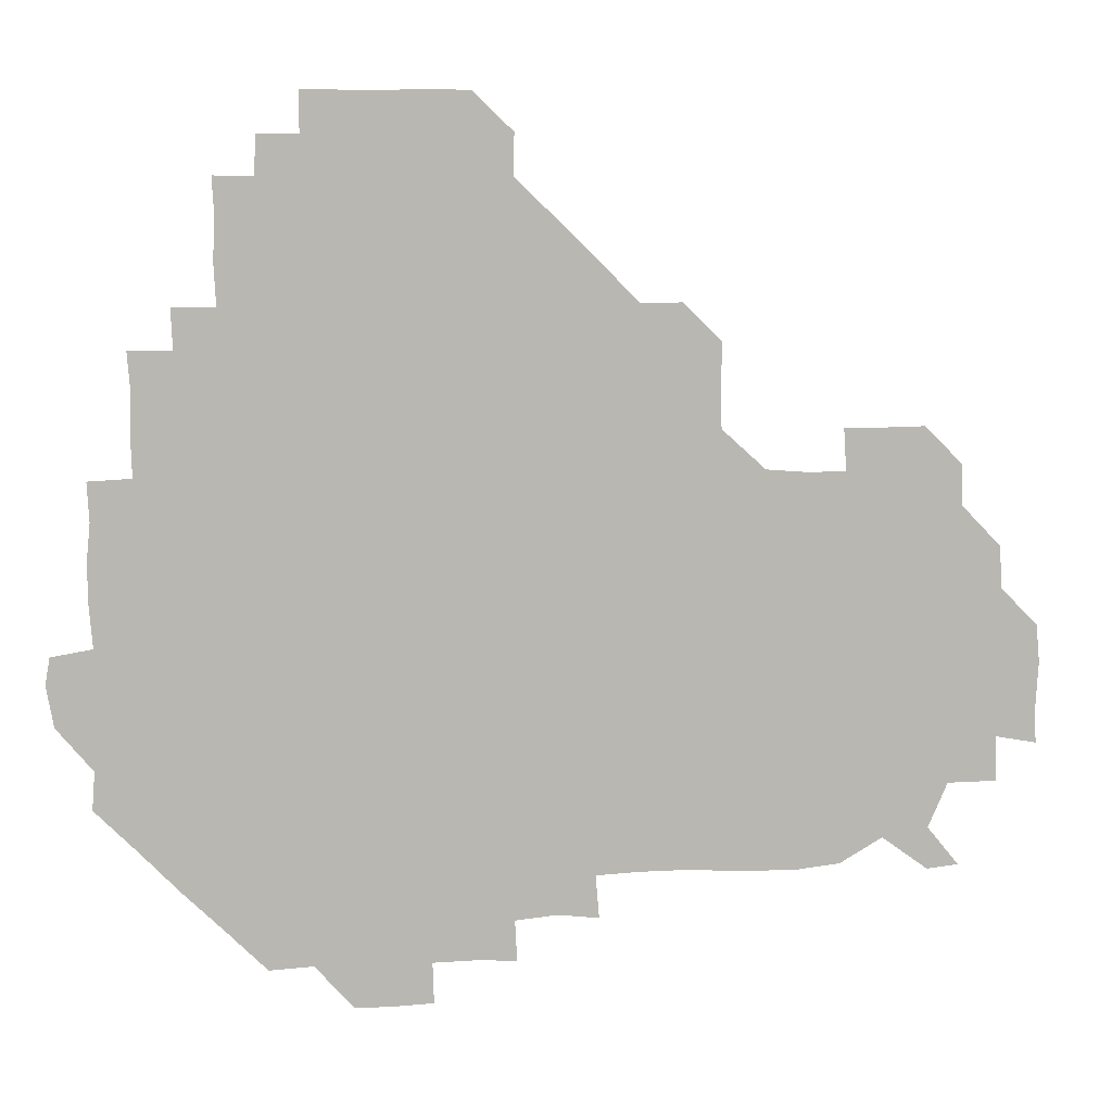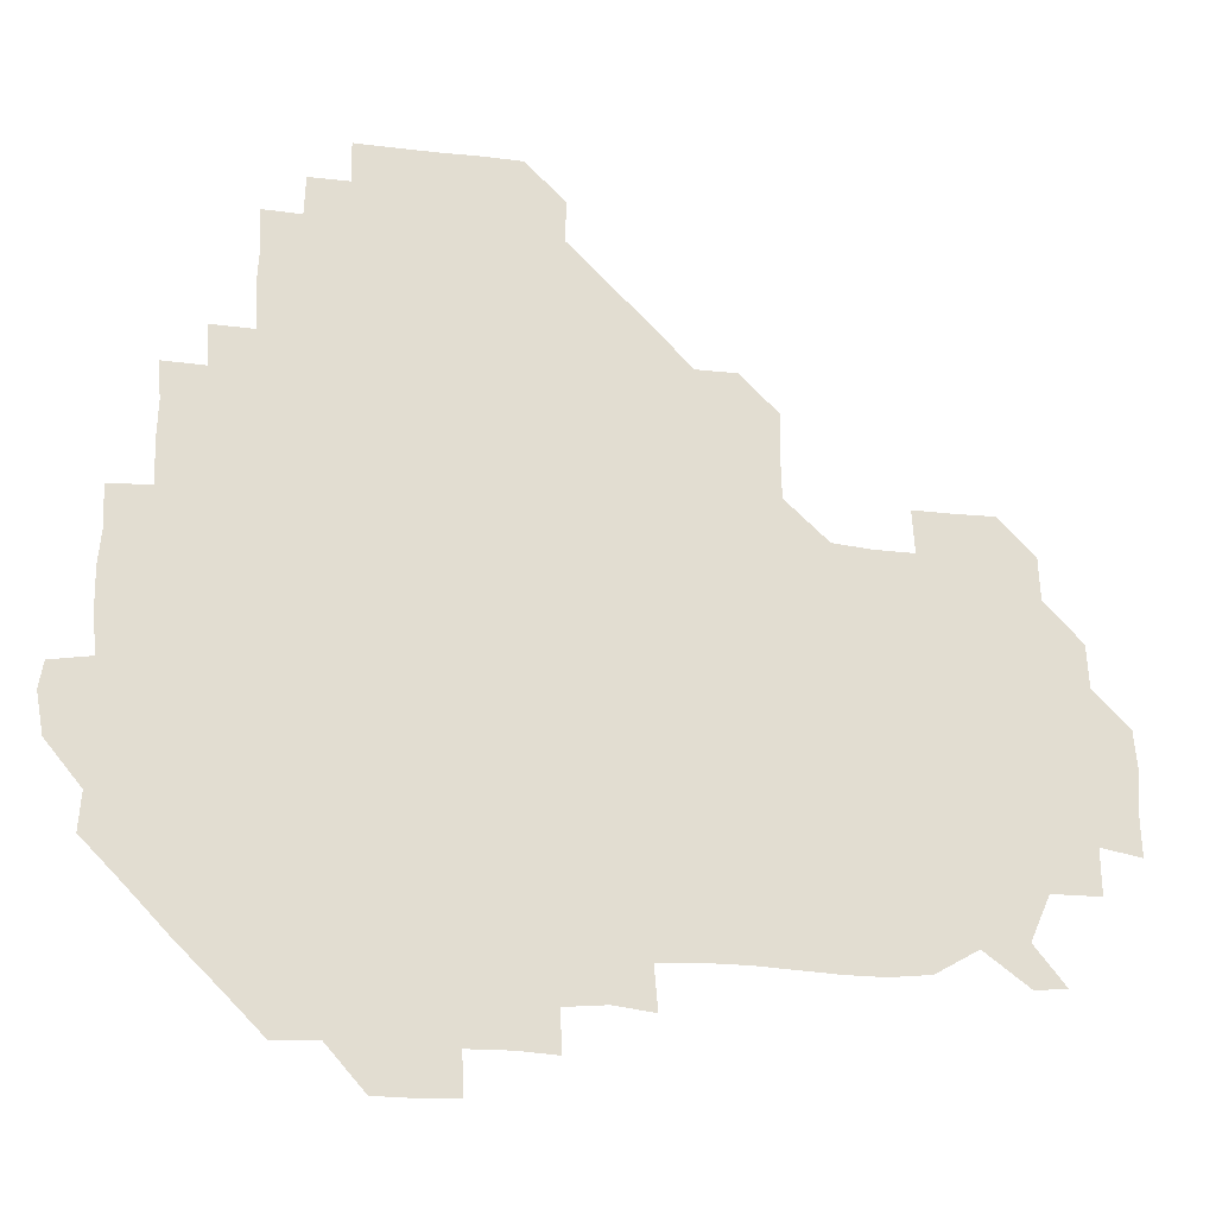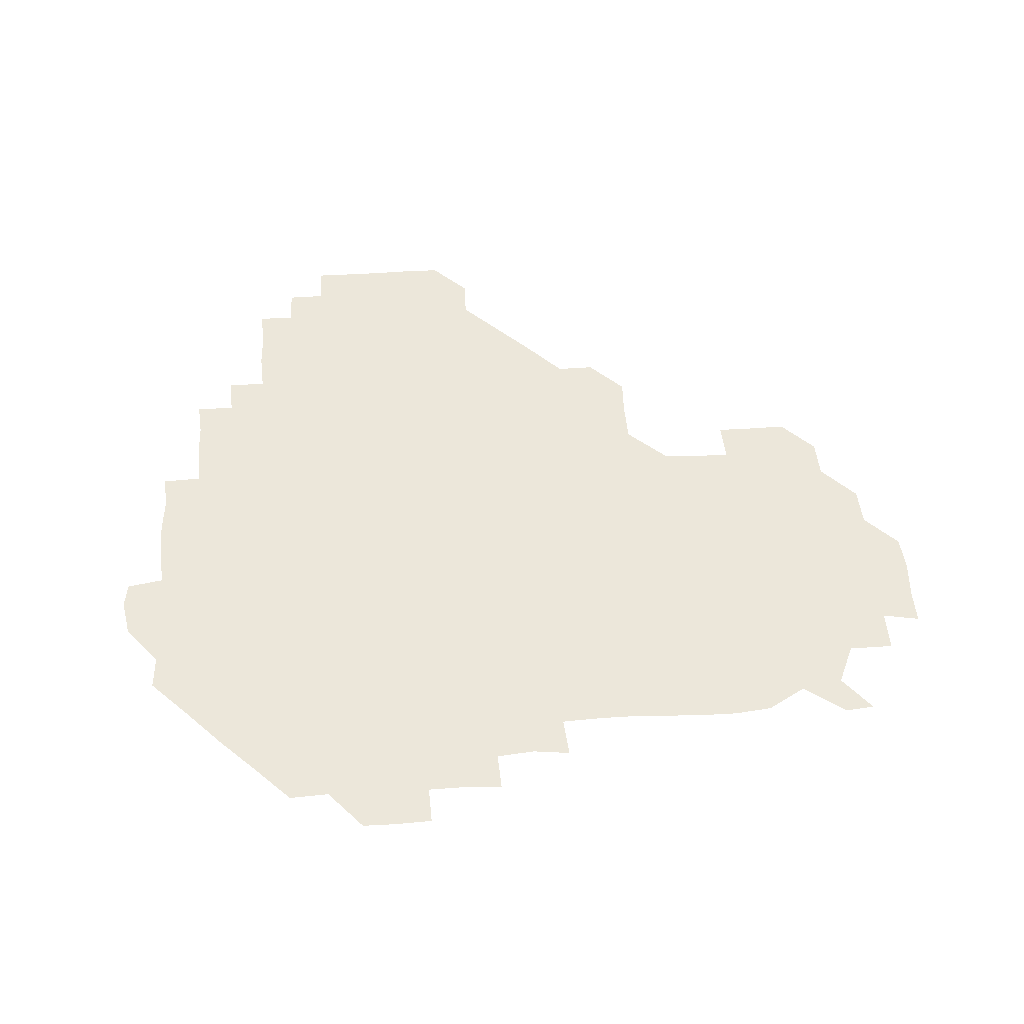
<metadata>
{"format":"obj","ext":"obj","renderer":"f3d","projection":"perspective","resolution":1024,"background":"white","views":[{"elev":8.5,"azim":-8.5,"up":"+Y"},{"elev":-21.8,"azim":-11.8,"up":"+Y"},{"elev":51.6,"azim":-3.8,"up":"+Z"}]}
</metadata>
<code>
v 241.5 182.8 0
v 238.8 198.1 0
v 240.5 208.2 0
v 254 152.3 0
v 255.1 166.4 0
v 255.2 180.6 0
v 256.4 195.6 0
v 255.8 210.7 0
v 254.5 227.2 0
v 254.3 241.8 0
v 255.7 255.9 0
v 254.9 270.3 0
v 269.7 136.6 0
v 271.6 151.5 0
v 271.8 166.1 0
v 272.4 180.9 0
v 270.7 196 0
v 270.9 210.7 0
v 271.3 225.7 0
v 272.2 241.1 0
v 271.5 256 0
v 270.9 271.1 0
v 270.4 287.4 0
v 270.9 301.9 0
v 269.8 316 0
v 284.8 120.8 0
v 286.2 136.1 0
v 287.3 151.3 0
v 287.3 166.1 0
v 286.2 181 0
v 286.1 196 0
v 286.5 210.9 0
v 285.6 226 0
v 286.4 240.8 0
v 286.7 255.7 0
v 286.4 270.6 0
v 286.1 285.9 0
v 286.1 300.8 0
v 285.9 315.7 0
v 285.2 331.1 0
v 300.4 105.6 0
v 301.3 121.3 0
v 301.6 136.4 0
v 301.7 151.3 0
v 301.7 166 0
v 301.4 180.9 0
v 301.5 195.9 0
v 301.1 211 0
v 301.3 226 0
v 300.8 241 0
v 301.8 255.5 0
v 301.5 270.5 0
v 301.3 285.7 0
v 300.5 301.2 0
v 301.2 315.7 0
v 301.2 330.8 0
v 300.3 347 0
v 301.1 361.4 0
v 300.3 376.4 0
v 315.5 90.49 0
v 316.1 106.1 0
v 316.3 121.3 0
v 316.2 136.2 0
v 316.5 151.2 0
v 316.5 166.1 0
v 316.3 180.9 0
v 316.1 195.9 0
v 316.3 210.9 0
v 316.5 225.8 0
v 316.6 240.8 0
v 316.2 255.8 0
v 315.9 271.1 0
v 316.1 285.8 0
v 316.2 300.8 0
v 315.3 316.4 0
v 316.3 330.8 0
v 316.5 345.8 0
v 316.2 360.8 0
v 315.1 376.1 0
v 315.7 390.7 0
v 332 91.27 0
v 331.4 106.4 0
v 331.2 121.2 0
v 331.3 136.3 0
v 331.2 151.2 0
v 331.3 166.1 0
v 331.3 181 0
v 331.4 195.9 0
v 331.1 210.9 0
v 331.2 225.9 0
v 331.4 240.6 0
v 330.7 256.1 0
v 331.7 270.3 0
v 331.2 285.7 0
v 330.8 301.2 0
v 331.2 315.9 0
v 331.2 330.9 0
v 331 346 0
v 331.1 360.9 0
v 331.1 375.9 0
v 330.9 390.8 0
v 330.8 405.9 0
v 346.6 74.84 0
v 346.2 91.28 0
v 346.1 106.4 0
v 346.3 121.7 0
v 346.2 136.4 0
v 346.1 151.2 0
v 346.1 166.2 0
v 346.1 181 0
v 346.3 195.9 0
v 346.2 210.9 0
v 346.3 225.8 0
v 346.1 240.9 0
v 346.5 255.5 0
v 346.2 270.7 0
v 346 286.2 0
v 346.2 300.7 0
v 346 315.9 0
v 346.1 330.8 0
v 346 345.9 0
v 345.9 361.1 0
v 346.4 375.7 0
v 345.6 391.2 0
v 346 405.8 0
v 361 74.71 0
v 360.6 91.95 0
v 361 106.4 0
v 361.1 121.8 0
v 361 136.2 0
v 361 151.1 0
v 361 166 0
v 361 181 0
v 361 196 0
v 361.1 210.9 0
v 361 225.9 0
v 361.1 240.9 0
v 361.1 255.8 0
v 361.4 270.2 0
v 360.7 286.3 0
v 360.9 301.6 0
v 361.1 315.9 0
v 360.9 331.2 0
v 361.1 345.9 0
v 361 361 0
v 361.2 375.8 0
v 361.1 390.9 0
v 361.1 405.8 0
v 375.8 75.29 0
v 375.3 90.64 0
v 375.7 106.6 0
v 375.5 122.2 0
v 375.9 136.3 0
v 375.9 151.1 0
v 376 166 0
v 376 181 0
v 376 195.9 0
v 376 210.9 0
v 376 226 0
v 375.9 240.9 0
v 376.3 255.5 0
v 376.2 270.5 0
v 376 285.4 0
v 375.7 301.5 0
v 376 316.2 0
v 376 331.1 0
v 376.1 345.8 0
v 376 360.8 0
v 376 375.9 0
v 376 391 0
v 376 406.1 0
v 391.7 90.89 0
v 390.6 107 0
v 391 121.1 0
v 390.7 136.4 0
v 390.7 151.4 0
v 391 166 0
v 390.9 181.1 0
v 390.9 195.9 0
v 391.1 211 0
v 391 226.1 0
v 391 240.8 0
v 391 255.7 0
v 391 270.9 0
v 391 286 0
v 390.9 301 0
v 390.7 316.7 0
v 390.9 331.2 0
v 391 346 0
v 391 360.8 0
v 391 376.1 0
v 391 390.9 0
v 391.1 405.9 0
v 406.6 90.01 0
v 405.8 105.3 0
v 405.6 121.3 0
v 405.7 136.3 0
v 405.9 151.1 0
v 405.6 166.4 0
v 405.5 181.3 0
v 405.8 196.1 0
v 405.5 211 0
v 405.9 226 0
v 405.9 240.9 0
v 405.9 255.6 0
v 406 270.6 0
v 406 285.5 0
v 406 300.8 0
v 406.1 315.7 0
v 406 330.7 0
v 405.9 345.9 0
v 406.1 361.4 0
v 405.9 376 0
v 406.2 391.4 0
v 421.7 106.8 0
v 421 121.3 0
v 421 135.9 0
v 420.4 151.5 0
v 420.7 166.1 0
v 420.9 181 0
v 420.9 196 0
v 420.7 211.1 0
v 420.7 226 0
v 421 241 0
v 420.7 255.7 0
v 420.8 270.5 0
v 420.9 285.8 0
v 420.9 300.3 0
v 420.9 316.3 0
v 421 331.1 0
v 421 346.1 0
v 421.1 361.2 0
v 437.1 104.9 0
v 435.8 121.2 0
v 435.2 136.6 0
v 435.4 151.3 0
v 435.4 166.2 0
v 435.5 181.1 0
v 435.8 196 0
v 436 210.9 0
v 435.5 226 0
v 435.7 240.9 0
v 435.7 255.8 0
v 435.7 270.7 0
v 435.9 285.8 0
v 435.9 300.8 0
v 435.8 315.4 0
v 436 330.9 0
v 436.1 346.6 0
v 452.1 121.9 0
v 451 136.2 0
v 451 151 0
v 450.3 166.4 0
v 450.6 180.9 0
v 451.5 195.7 0
v 450.1 211.5 0
v 450.4 226 0
v 450.5 240.9 0
v 450.6 255.8 0
v 450.7 270.8 0
v 450.6 285.6 0
v 450.7 300.5 0
v 451 315.9 0
v 451.3 331.1 0
v 467.5 121.9 0
v 466.3 136 0
v 465.6 151.2 0
v 466.4 165.8 0
v 465.7 181.1 0
v 466.4 195.7 0
v 465.8 211.1 0
v 465.5 226.1 0
v 465.7 241 0
v 465.6 256 0
v 465 270.6 0
v 465.4 285.4 0
v 465.8 300.8 0
v 465.5 315.6 0
v 466.9 331.2 0
v 483 121.2 0
v 480.4 136.8 0
v 481.5 150.9 0
v 480.8 166.1 0
v 481.5 180.8 0
v 481.1 195.9 0
v 481.1 210.9 0
v 480.2 226.2 0
v 480.3 241 0
v 480.7 255.9 0
v 480.7 271.1 0
v 481.6 285.4 0
v 481.1 301.7 0
v 481.6 317 0
v 497.8 120.5 0
v 495.4 136.6 0
v 496.4 150.7 0
v 495.8 166.1 0
v 496.4 180.7 0
v 495.7 196.2 0
v 495.7 211.1 0
v 495.4 226 0
v 496 241 0
v 496.1 255.8 0
v 498.1 270.5 0
v 512.5 120.4 0
v 510.5 136.4 0
v 510.5 151.3 0
v 510.8 166.2 0
v 510.5 181.4 0
v 510.5 196.4 0
v 510.3 211.3 0
v 509.3 226.1 0
v 510.2 240.5 0
v 510.4 255.2 0
v 512.8 269.3 0
v 528 122.1 0
v 526.9 135.9 0
v 525.5 151.4 0
v 525.6 166.2 0
v 525.5 181.1 0
v 526 196.1 0
v 525.1 211.5 0
v 525.1 226.2 0
v 524 240.9 0
v 523.9 254.2 0
v 528.1 269.2 0
v 527.1 285.2 0
v 544.2 131.4 0
v 544.5 136.7 0
v 541.3 151.2 0
v 540.6 166.1 0
v 539.3 181.5 0
v 539.6 196.1 0
v 540.8 210.7 0
v 539.6 225.7 0
v 540.1 240.7 0
v 540.3 255.2 0
v 540.7 270.1 0
v 541.9 285.1 0
v 561.7 118.7 0
v 551.1 136.3 0
v 555.9 150.1 0
v 555.6 166.1 0
v 555.6 180.7 0
v 556.7 195.7 0
v 556.4 210.9 0
v 555.8 226.2 0
v 557.1 241.3 0
v 554.8 256.1 0
v 555.6 270.2 0
v 557.6 285.4 0
v 573.7 119.9 0
v 561.7 134.6 0
v 569.1 151.5 0
v 571.1 166.2 0
v 570.5 180.8 0
v 570.6 195.6 0
v 570.5 211 0
v 570.9 226.1 0
v 571.4 240.4 0
v 572.4 255.6 0
v 571.7 271.4 0
v 587.6 151.6 0
v 587.3 168.5 0
v 585.5 181.8 0
v 583.4 196.2 0
v 586.1 209.3 0
v 588 224.6 0
v 587.1 240.5 0
v 602.8 165.7 0
v 602.3 179.7 0
v 603.3 196.4 0
v 602 210.5 0
f 5 6 1
f 1 6 2
f 6 7 2
f 2 7 3
f 7 8 3
f 13 14 4
f 4 14 5
f 14 15 5
f 5 15 6
f 15 16 6
f 6 16 7
f 16 17 7
f 7 17 8
f 17 18 8
f 8 18 9
f 18 19 9
f 9 19 10
f 19 20 10
f 10 20 11
f 20 21 11
f 11 21 12
f 21 22 12
f 26 27 13
f 13 27 14
f 27 28 14
f 14 28 15
f 28 29 15
f 15 29 16
f 29 30 16
f 16 30 17
f 30 31 17
f 17 31 18
f 31 32 18
f 18 32 19
f 32 33 19
f 19 33 20
f 33 34 20
f 20 34 21
f 34 35 21
f 21 35 22
f 35 36 22
f 22 36 23
f 36 37 23
f 23 37 24
f 37 38 24
f 24 38 25
f 38 39 25
f 41 42 26
f 26 42 27
f 42 43 27
f 27 43 28
f 43 44 28
f 28 44 29
f 44 45 29
f 29 45 30
f 45 46 30
f 30 46 31
f 46 47 31
f 31 47 32
f 47 48 32
f 32 48 33
f 48 49 33
f 33 49 34
f 49 50 34
f 34 50 35
f 50 51 35
f 35 51 36
f 51 52 36
f 36 52 37
f 52 53 37
f 37 53 38
f 53 54 38
f 38 54 39
f 54 55 39
f 39 55 40
f 55 56 40
f 60 61 41
f 41 61 42
f 61 62 42
f 42 62 43
f 62 63 43
f 43 63 44
f 63 64 44
f 44 64 45
f 64 65 45
f 45 65 46
f 65 66 46
f 46 66 47
f 66 67 47
f 47 67 48
f 67 68 48
f 48 68 49
f 68 69 49
f 49 69 50
f 69 70 50
f 50 70 51
f 70 71 51
f 51 71 52
f 71 72 52
f 52 72 53
f 72 73 53
f 53 73 54
f 73 74 54
f 54 74 55
f 74 75 55
f 55 75 56
f 75 76 56
f 56 76 57
f 76 77 57
f 57 77 58
f 77 78 58
f 58 78 59
f 78 79 59
f 60 81 61
f 81 82 61
f 61 82 62
f 82 83 62
f 62 83 63
f 83 84 63
f 63 84 64
f 84 85 64
f 64 85 65
f 85 86 65
f 65 86 66
f 86 87 66
f 66 87 67
f 87 88 67
f 67 88 68
f 88 89 68
f 68 89 69
f 89 90 69
f 69 90 70
f 90 91 70
f 70 91 71
f 91 92 71
f 71 92 72
f 92 93 72
f 72 93 73
f 93 94 73
f 73 94 74
f 94 95 74
f 74 95 75
f 95 96 75
f 75 96 76
f 96 97 76
f 76 97 77
f 97 98 77
f 77 98 78
f 98 99 78
f 78 99 79
f 99 100 79
f 79 100 80
f 100 101 80
f 103 104 81
f 81 104 82
f 104 105 82
f 82 105 83
f 105 106 83
f 83 106 84
f 106 107 84
f 84 107 85
f 107 108 85
f 85 108 86
f 108 109 86
f 86 109 87
f 109 110 87
f 87 110 88
f 110 111 88
f 88 111 89
f 111 112 89
f 89 112 90
f 112 113 90
f 90 113 91
f 113 114 91
f 91 114 92
f 114 115 92
f 92 115 93
f 115 116 93
f 93 116 94
f 116 117 94
f 94 117 95
f 117 118 95
f 95 118 96
f 118 119 96
f 96 119 97
f 119 120 97
f 97 120 98
f 120 121 98
f 98 121 99
f 121 122 99
f 99 122 100
f 122 123 100
f 100 123 101
f 123 124 101
f 101 124 102
f 124 125 102
f 103 126 104
f 126 127 104
f 104 127 105
f 127 128 105
f 105 128 106
f 128 129 106
f 106 129 107
f 129 130 107
f 107 130 108
f 130 131 108
f 108 131 109
f 131 132 109
f 109 132 110
f 132 133 110
f 110 133 111
f 133 134 111
f 111 134 112
f 134 135 112
f 112 135 113
f 135 136 113
f 113 136 114
f 136 137 114
f 114 137 115
f 137 138 115
f 115 138 116
f 138 139 116
f 116 139 117
f 139 140 117
f 117 140 118
f 140 141 118
f 118 141 119
f 141 142 119
f 119 142 120
f 142 143 120
f 120 143 121
f 143 144 121
f 121 144 122
f 144 145 122
f 122 145 123
f 145 146 123
f 123 146 124
f 146 147 124
f 124 147 125
f 147 148 125
f 126 149 127
f 149 150 127
f 127 150 128
f 150 151 128
f 128 151 129
f 151 152 129
f 129 152 130
f 152 153 130
f 130 153 131
f 153 154 131
f 131 154 132
f 154 155 132
f 132 155 133
f 155 156 133
f 133 156 134
f 156 157 134
f 134 157 135
f 157 158 135
f 135 158 136
f 158 159 136
f 136 159 137
f 159 160 137
f 137 160 138
f 160 161 138
f 138 161 139
f 161 162 139
f 139 162 140
f 162 163 140
f 140 163 141
f 163 164 141
f 141 164 142
f 164 165 142
f 142 165 143
f 165 166 143
f 143 166 144
f 166 167 144
f 144 167 145
f 167 168 145
f 145 168 146
f 168 169 146
f 146 169 147
f 169 170 147
f 147 170 148
f 170 171 148
f 150 172 151
f 172 173 151
f 151 173 152
f 173 174 152
f 152 174 153
f 174 175 153
f 153 175 154
f 175 176 154
f 154 176 155
f 176 177 155
f 155 177 156
f 177 178 156
f 156 178 157
f 178 179 157
f 157 179 158
f 179 180 158
f 158 180 159
f 180 181 159
f 159 181 160
f 181 182 160
f 160 182 161
f 182 183 161
f 161 183 162
f 183 184 162
f 162 184 163
f 184 185 163
f 163 185 164
f 185 186 164
f 164 186 165
f 186 187 165
f 165 187 166
f 187 188 166
f 166 188 167
f 188 189 167
f 167 189 168
f 189 190 168
f 168 190 169
f 190 191 169
f 169 191 170
f 191 192 170
f 170 192 171
f 192 193 171
f 172 194 173
f 194 195 173
f 173 195 174
f 195 196 174
f 174 196 175
f 196 197 175
f 175 197 176
f 197 198 176
f 176 198 177
f 198 199 177
f 177 199 178
f 199 200 178
f 178 200 179
f 200 201 179
f 179 201 180
f 201 202 180
f 180 202 181
f 202 203 181
f 181 203 182
f 203 204 182
f 182 204 183
f 204 205 183
f 183 205 184
f 205 206 184
f 184 206 185
f 206 207 185
f 185 207 186
f 207 208 186
f 186 208 187
f 208 209 187
f 187 209 188
f 209 210 188
f 188 210 189
f 210 211 189
f 189 211 190
f 211 212 190
f 190 212 191
f 212 213 191
f 191 213 192
f 213 214 192
f 192 214 193
f 195 215 196
f 215 216 196
f 196 216 197
f 216 217 197
f 197 217 198
f 217 218 198
f 198 218 199
f 218 219 199
f 199 219 200
f 219 220 200
f 200 220 201
f 220 221 201
f 201 221 202
f 221 222 202
f 202 222 203
f 222 223 203
f 203 223 204
f 223 224 204
f 204 224 205
f 224 225 205
f 205 225 206
f 225 226 206
f 206 226 207
f 226 227 207
f 207 227 208
f 227 228 208
f 208 228 209
f 228 229 209
f 209 229 210
f 229 230 210
f 210 230 211
f 230 231 211
f 211 231 212
f 231 232 212
f 212 232 213
f 215 233 216
f 233 234 216
f 216 234 217
f 234 235 217
f 217 235 218
f 235 236 218
f 218 236 219
f 236 237 219
f 219 237 220
f 237 238 220
f 220 238 221
f 238 239 221
f 221 239 222
f 239 240 222
f 222 240 223
f 240 241 223
f 223 241 224
f 241 242 224
f 224 242 225
f 242 243 225
f 225 243 226
f 243 244 226
f 226 244 227
f 244 245 227
f 227 245 228
f 245 246 228
f 228 246 229
f 246 247 229
f 229 247 230
f 247 248 230
f 230 248 231
f 248 249 231
f 231 249 232
f 234 250 235
f 250 251 235
f 235 251 236
f 251 252 236
f 236 252 237
f 252 253 237
f 237 253 238
f 253 254 238
f 238 254 239
f 254 255 239
f 239 255 240
f 255 256 240
f 240 256 241
f 256 257 241
f 241 257 242
f 257 258 242
f 242 258 243
f 258 259 243
f 243 259 244
f 259 260 244
f 244 260 245
f 260 261 245
f 245 261 246
f 261 262 246
f 246 262 247
f 262 263 247
f 247 263 248
f 263 264 248
f 248 264 249
f 250 265 251
f 265 266 251
f 251 266 252
f 266 267 252
f 252 267 253
f 267 268 253
f 253 268 254
f 268 269 254
f 254 269 255
f 269 270 255
f 255 270 256
f 270 271 256
f 256 271 257
f 271 272 257
f 257 272 258
f 272 273 258
f 258 273 259
f 273 274 259
f 259 274 260
f 274 275 260
f 260 275 261
f 275 276 261
f 261 276 262
f 276 277 262
f 262 277 263
f 277 278 263
f 263 278 264
f 278 279 264
f 265 280 266
f 280 281 266
f 266 281 267
f 281 282 267
f 267 282 268
f 282 283 268
f 268 283 269
f 283 284 269
f 269 284 270
f 284 285 270
f 270 285 271
f 285 286 271
f 271 286 272
f 286 287 272
f 272 287 273
f 287 288 273
f 273 288 274
f 288 289 274
f 274 289 275
f 289 290 275
f 275 290 276
f 290 291 276
f 276 291 277
f 291 292 277
f 277 292 278
f 292 293 278
f 278 293 279
f 280 294 281
f 294 295 281
f 281 295 282
f 295 296 282
f 282 296 283
f 296 297 283
f 283 297 284
f 297 298 284
f 284 298 285
f 298 299 285
f 285 299 286
f 299 300 286
f 286 300 287
f 300 301 287
f 287 301 288
f 301 302 288
f 288 302 289
f 302 303 289
f 289 303 290
f 303 304 290
f 290 304 291
f 294 305 295
f 305 306 295
f 295 306 296
f 306 307 296
f 296 307 297
f 307 308 297
f 297 308 298
f 308 309 298
f 298 309 299
f 309 310 299
f 299 310 300
f 310 311 300
f 300 311 301
f 311 312 301
f 301 312 302
f 312 313 302
f 302 313 303
f 313 314 303
f 303 314 304
f 314 315 304
f 305 316 306
f 316 317 306
f 306 317 307
f 317 318 307
f 307 318 308
f 318 319 308
f 308 319 309
f 319 320 309
f 309 320 310
f 320 321 310
f 310 321 311
f 321 322 311
f 311 322 312
f 322 323 312
f 312 323 313
f 323 324 313
f 313 324 314
f 324 325 314
f 314 325 315
f 325 326 315
f 316 328 317
f 328 329 317
f 317 329 318
f 329 330 318
f 318 330 319
f 330 331 319
f 319 331 320
f 331 332 320
f 320 332 321
f 332 333 321
f 321 333 322
f 333 334 322
f 322 334 323
f 334 335 323
f 323 335 324
f 335 336 324
f 324 336 325
f 336 337 325
f 325 337 326
f 337 338 326
f 326 338 327
f 338 339 327
f 328 340 329
f 340 341 329
f 329 341 330
f 341 342 330
f 330 342 331
f 342 343 331
f 331 343 332
f 343 344 332
f 332 344 333
f 344 345 333
f 333 345 334
f 345 346 334
f 334 346 335
f 346 347 335
f 335 347 336
f 347 348 336
f 336 348 337
f 348 349 337
f 337 349 338
f 349 350 338
f 338 350 339
f 350 351 339
f 340 352 341
f 352 353 341
f 341 353 342
f 353 354 342
f 342 354 343
f 354 355 343
f 343 355 344
f 355 356 344
f 344 356 345
f 356 357 345
f 345 357 346
f 357 358 346
f 346 358 347
f 358 359 347
f 347 359 348
f 359 360 348
f 348 360 349
f 360 361 349
f 349 361 350
f 361 362 350
f 350 362 351
f 354 363 355
f 363 364 355
f 355 364 356
f 364 365 356
f 356 365 357
f 365 366 357
f 357 366 358
f 366 367 358
f 358 367 359
f 367 368 359
f 359 368 360
f 368 369 360
f 360 369 361
f 364 370 365
f 370 371 365
f 365 371 366
f 371 372 366
f 366 372 367
f 372 373 367
f 367 373 368

</code>
